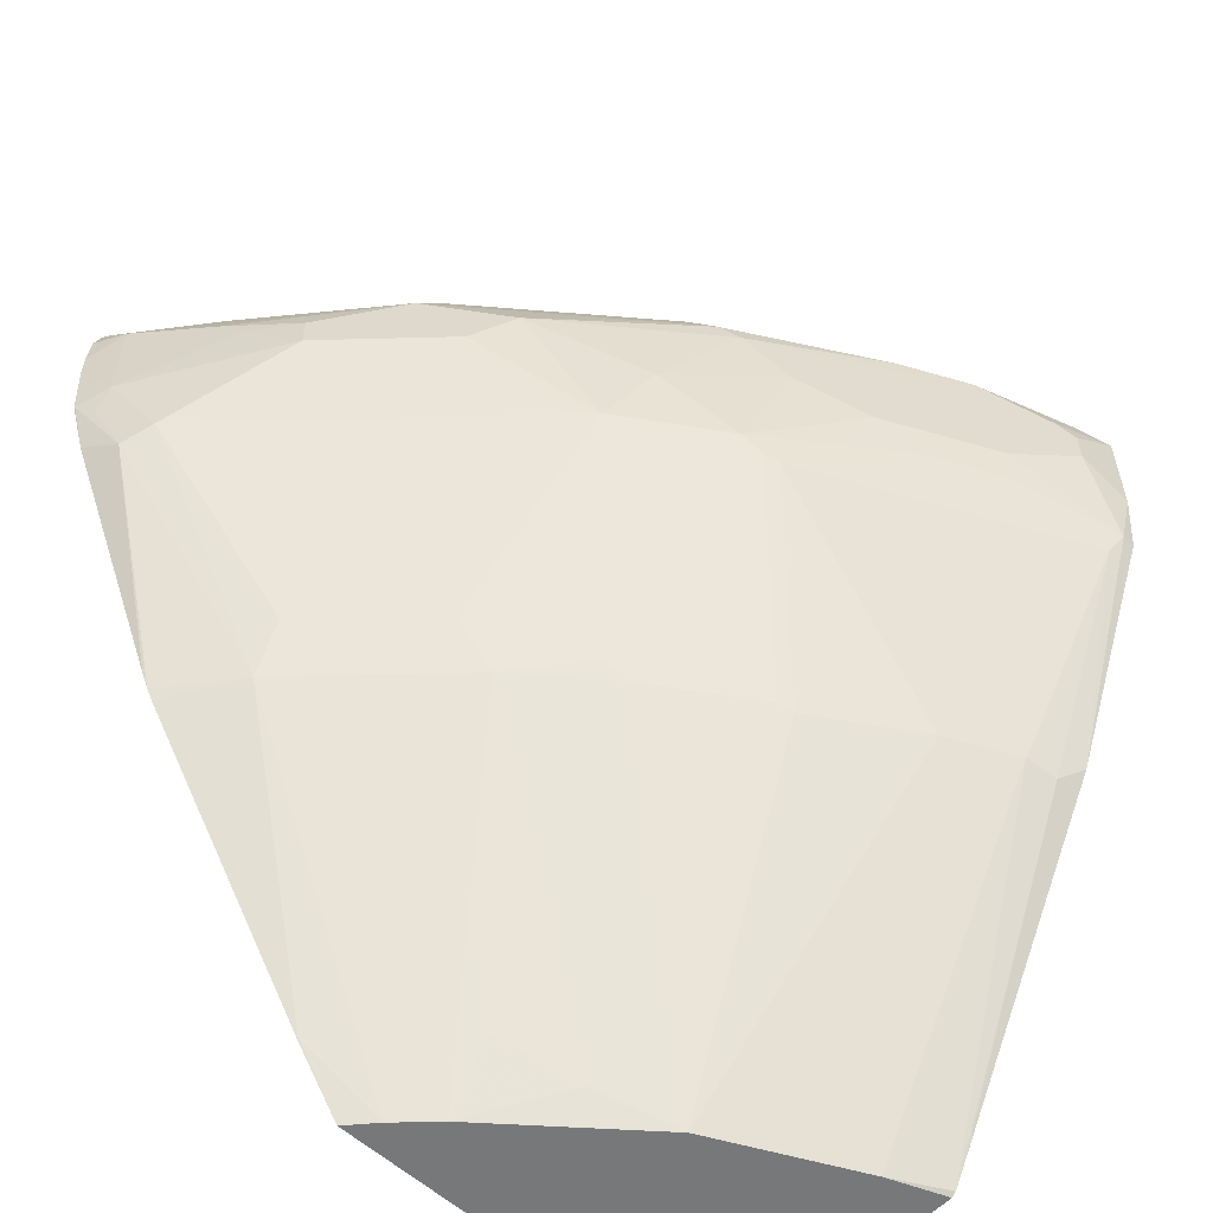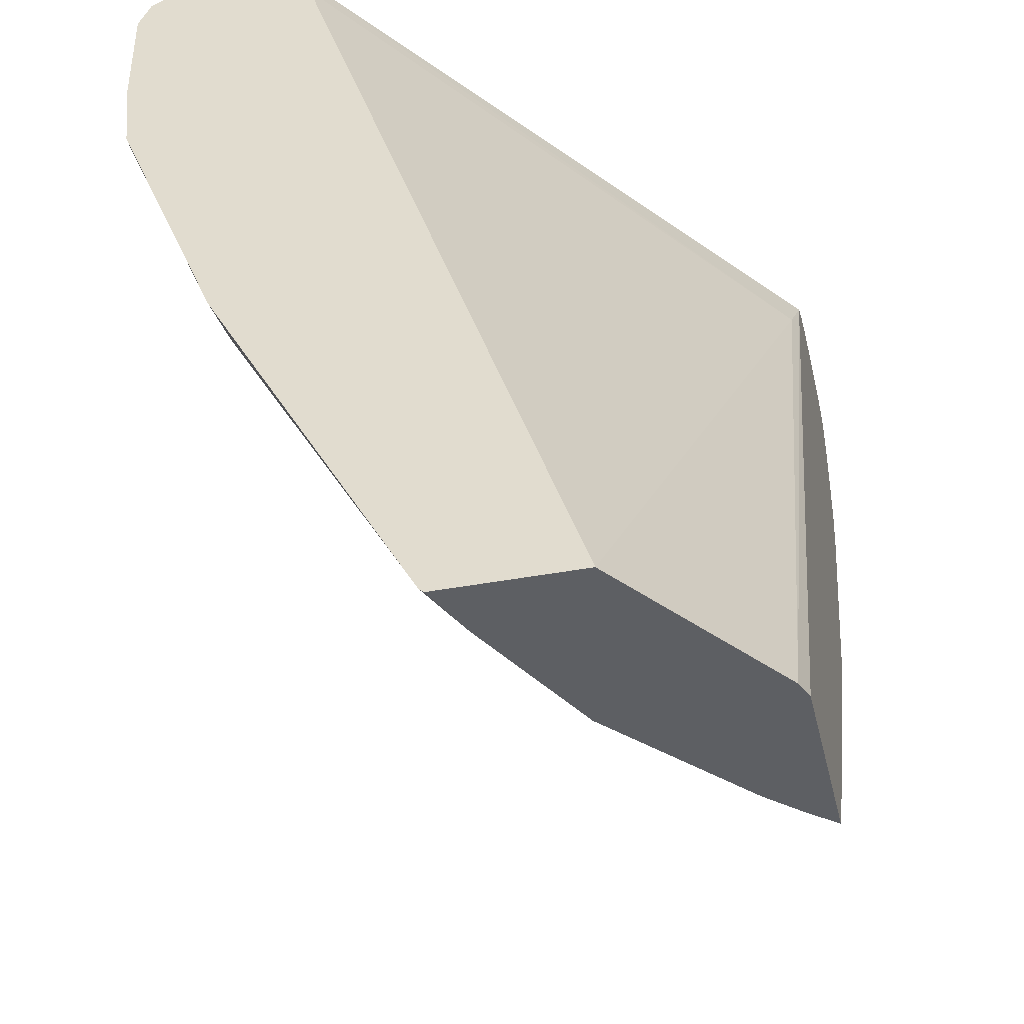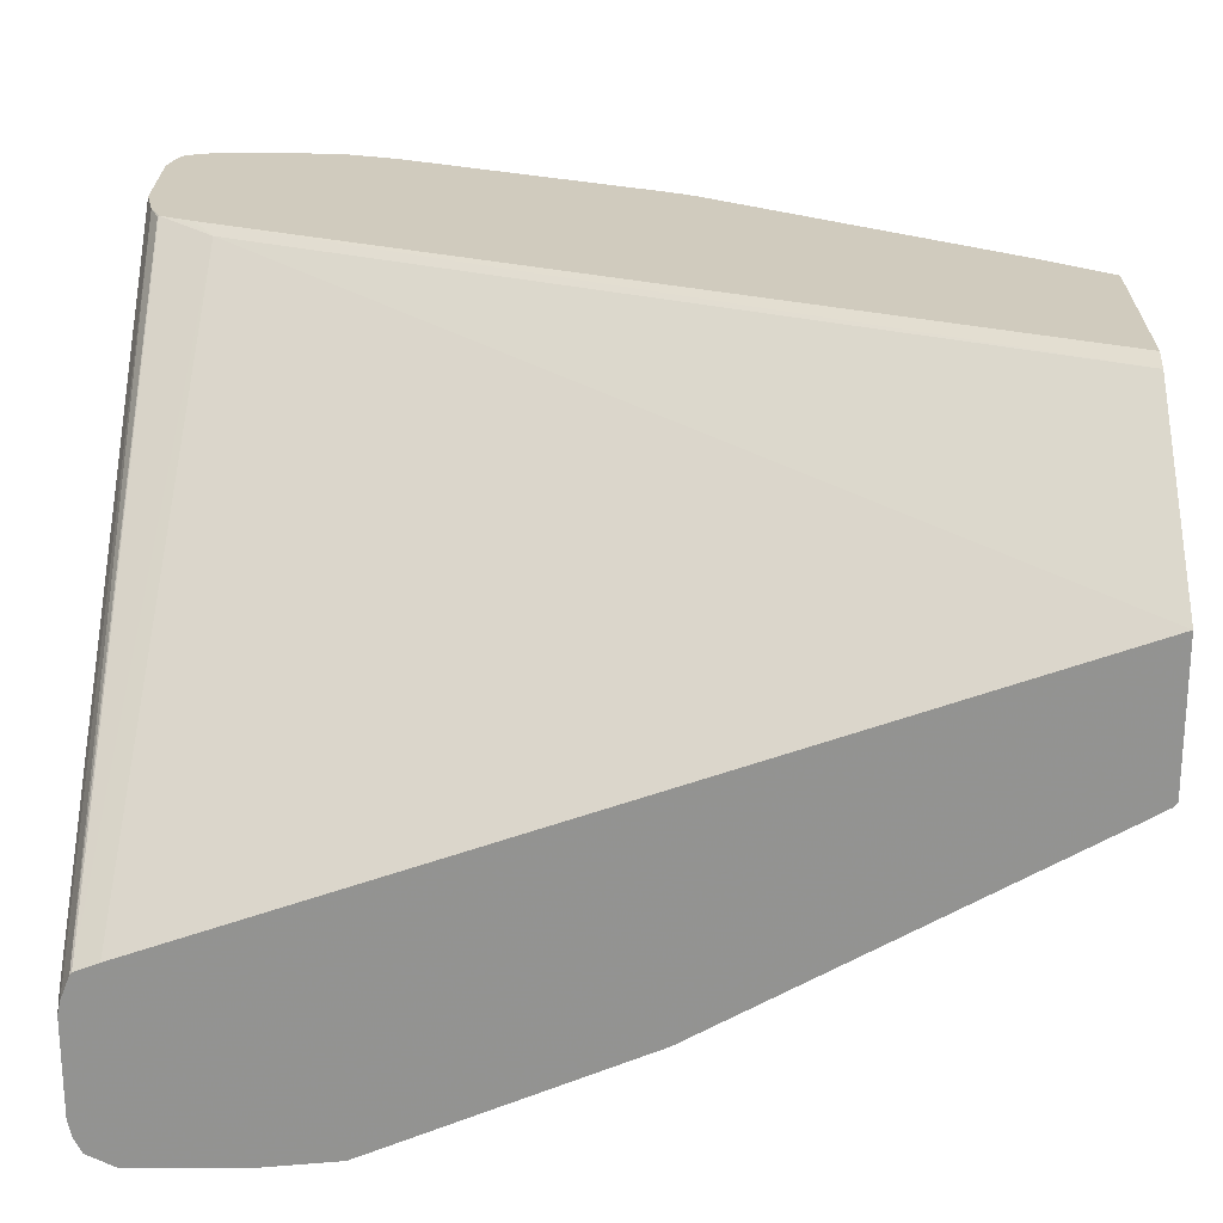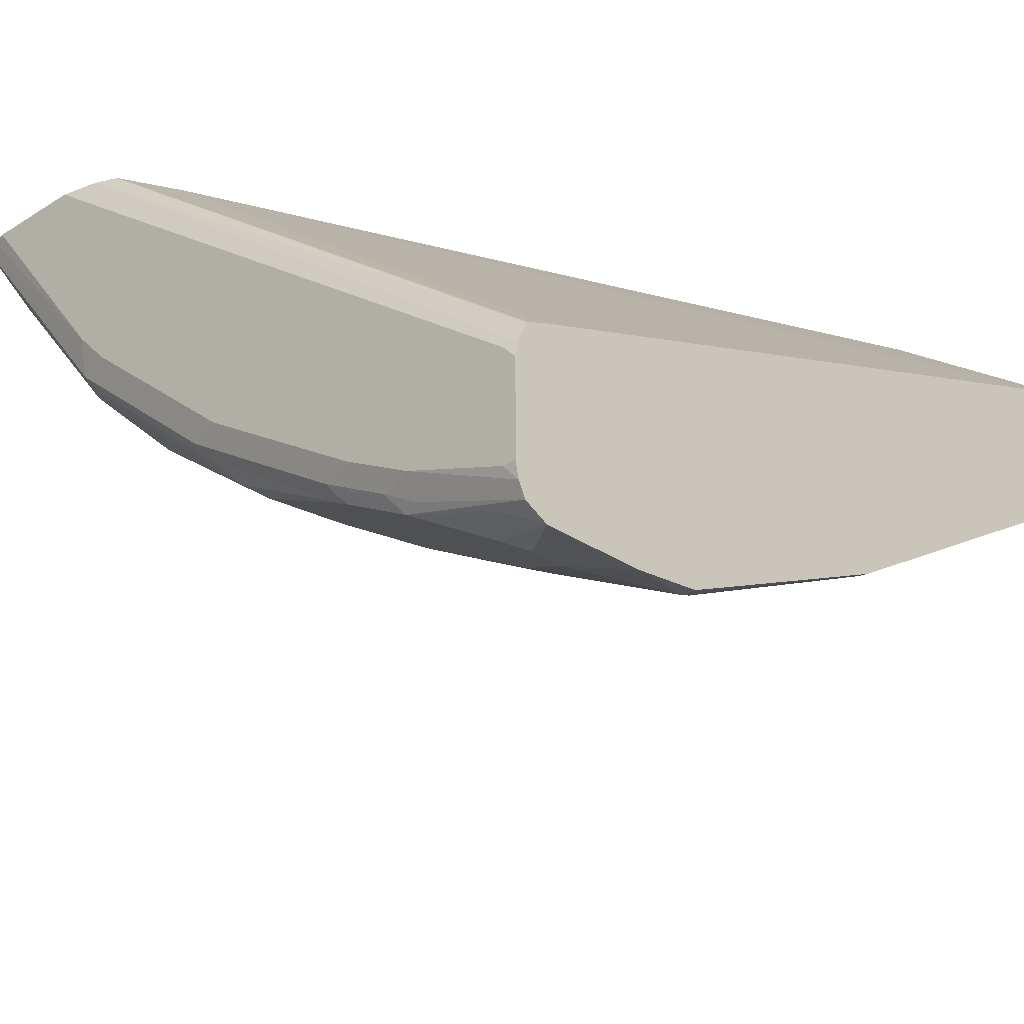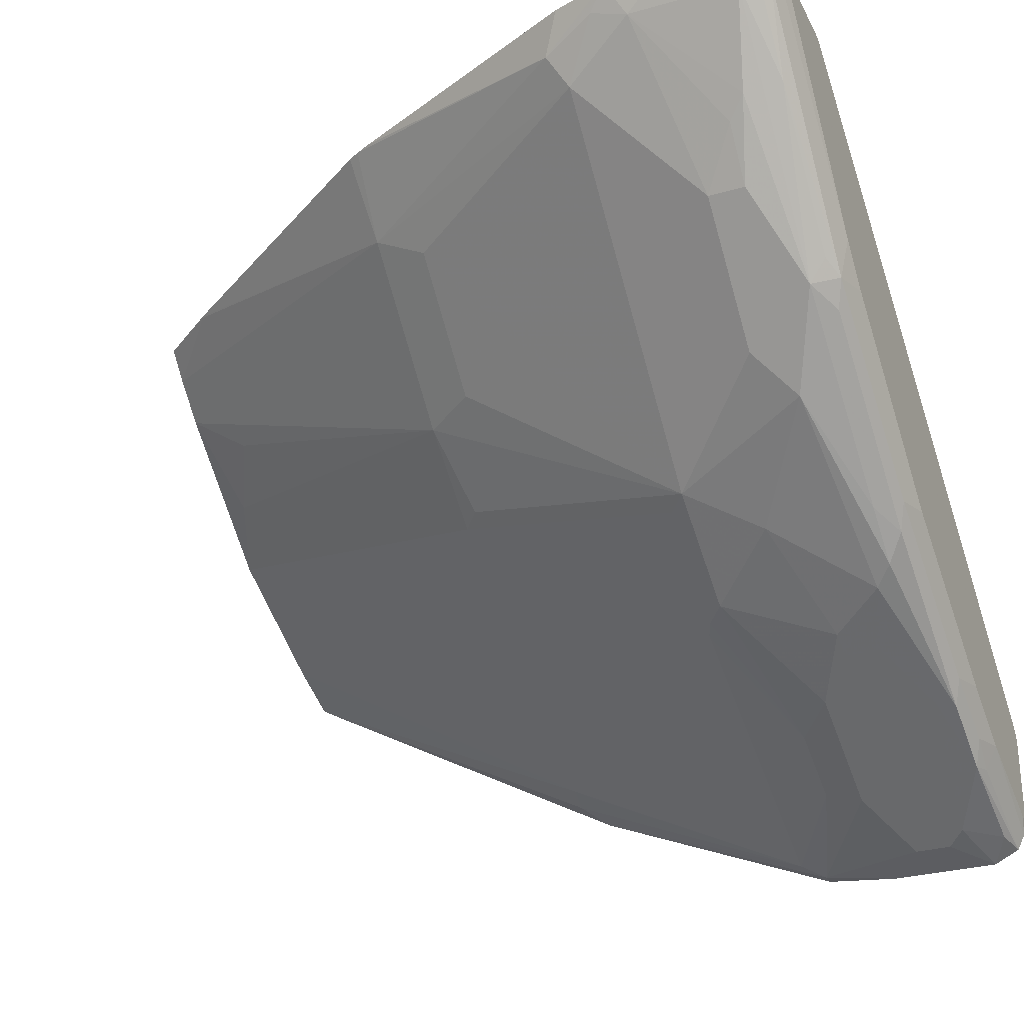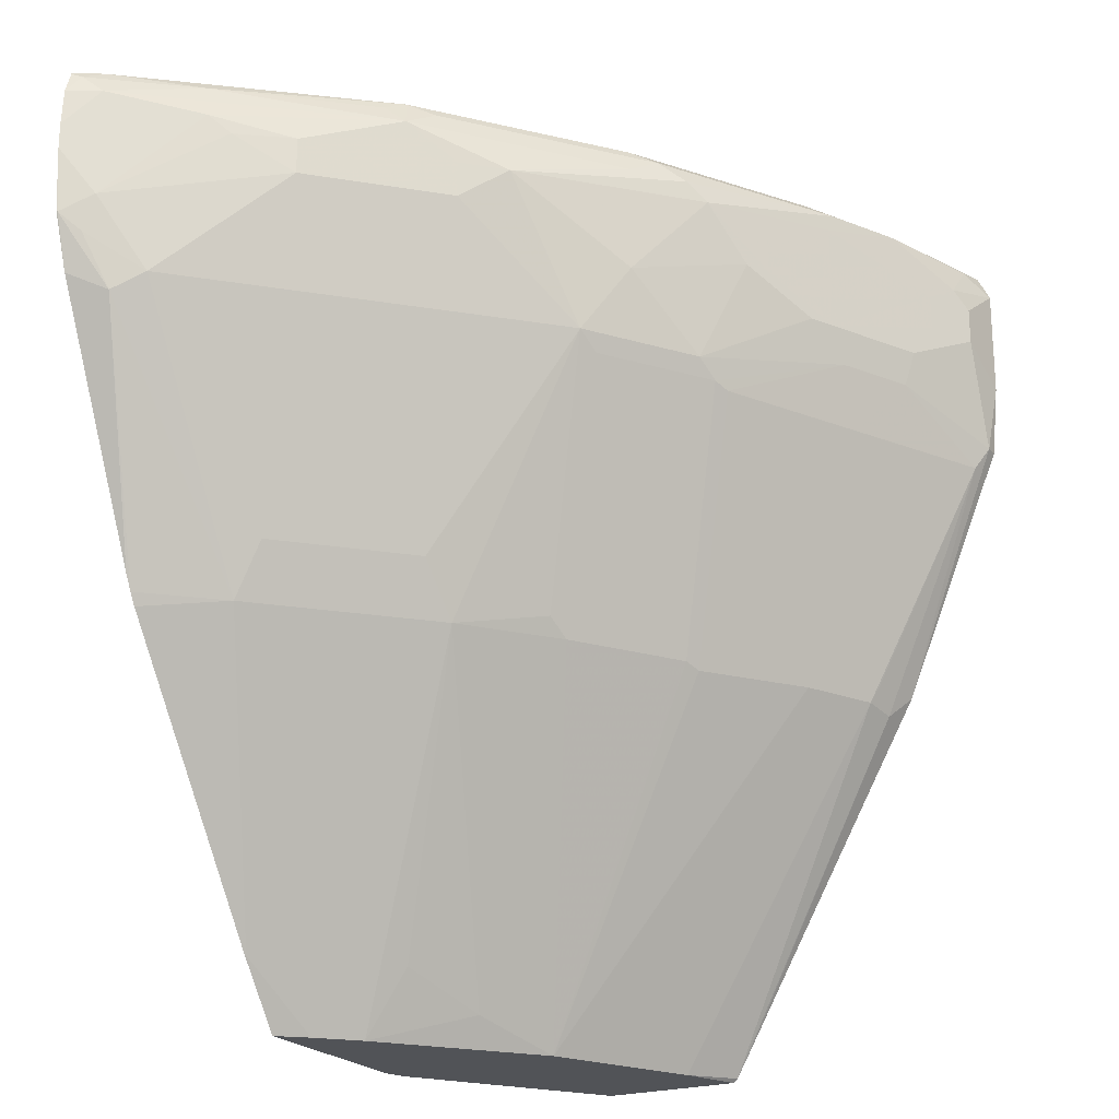
<metadata>
{"format":"obj","ext":"obj","renderer":"f3d","projection":"perspective","resolution":1024,"background":"white","views":[{"elev":-57.4,"azim":136.5,"up":"+Y"},{"elev":-40.4,"azim":-76.9,"up":"+Y"},{"elev":23.4,"azim":-89.6,"up":"+Z"},{"elev":-27.6,"azim":-136.6,"up":"+Z"},{"elev":-29.4,"azim":112.8,"up":"+Z"},{"elev":-22.2,"azim":118.9,"up":"+Y"}]}
</metadata>
<code>
v 0.3128 -0.1065 -0.6858
v 0.3128 -0.1065 -0.6087
v 0.3128 -0.1043 -0.6883
v 0.3368 -0.1065 -0.6762
v 0.4176 -0.1065 -0.5346
v 0.6144 0.3205 -0.5343
v 0.3128 0.3406 -0.7631
v 0.3447 -0.1065 -0.6731
v 0.3128 -0.0904 -0.6963
v 0.3273 0.08686 -0.7948
v 0.3456 0.0902 -0.7914
v 0.4289 -0.1065 -0.5304
v 0.6269 0.3311 -0.5304
v 0.6317 0.3406 -0.5304
v 0.6364 0.35 -0.5304
v 0.3128 0.353 -0.7679
v 0.4249 -0.1065 -0.633
v 0.3128 0.1002 -0.8032
v 0.3273 0.2271 -0.8548
v 0.3432 0.1002 -0.7964
v 0.3857 0.0902 -0.7714
v 0.4074 0.2271 -0.8148
v 0.5389 -0.1065 -0.5304
v 0.6492 0.3556 -0.5304
v 0.6361 0.3506 -0.531
v 0.3128 0.3541 -0.769
v 0.4659 -0.09012 -0.6111
v 0.5055 -0.1065 -0.5656
v 0.4475 0.08686 -0.7347
v 0.4558 0.0902 -0.7313
v 0.516 0.0902 -0.6913
v 0.3128 0.2404 -0.8615
v 0.3206 0.2404 -0.8615
v 0.3832 0.2605 -0.8365
v 0.4876 0.2271 -0.7747
v 0.5255 -0.1065 -0.5456
v 0.566 -0.07009 -0.531
v 0.5668 -0.06954 -0.5304
v 0.6717 0.3607 -0.5304
v 0.3206 0.3607 -0.7814
v 0.3128 0.3589 -0.7814
v 0.5059 -0.07009 -0.5911
v 0.566 0.0902 -0.6512
v 0.4959 0.2304 -0.7714
v 0.556 0.2304 -0.7313
v 0.5277 0.1002 -0.6879
v 0.3128 0.2805 -0.8654
v 0.3406 0.3005 -0.8615
v 0.3807 0.2805 -0.8415
v 0.4233 0.2605 -0.8164
v 0.4341 0.2805 -0.8148
v 0.6461 0.0902 -0.571
v 0.6743 0.08517 -0.5304
v 0.7318 0.3607 -0.5304
v 0.3128 0.3607 -0.7892
v 0.5677 0.2404 -0.728
v 0.5877 0.1202 -0.6478
v 0.5076 0.2404 -0.768
v 0.3128 0.3406 -0.8654
v 0.3406 0.3205 -0.8615
v 0.3673 0.3005 -0.8482
v 0.4475 0.2805 -0.8081
v 0.4341 0.3406 -0.8148
v 0.4742 0.3005 -0.7948
v 0.6781 0.09184 -0.5304
v 0.6478 0.1202 -0.5877
v 0.728 0.2404 -0.5677
v 0.7363 0.2304 -0.551
v 0.6411 0.3607 -0.6412
v 0.7413 0.3585 -0.5304
v 0.3128 0.3607 -0.8415
v 0.5477 0.2805 -0.748
v 0.6077 0.3205 -0.7079
v 0.6278 0.3005 -0.6879
v 0.6879 0.3005 -0.6278
v 0.4876 0.3005 -0.7881
v 0.3128 0.3462 -0.8626
v 0.3306 0.3506 -0.8565
v 0.3507 0.3306 -0.8565
v 0.3673 0.3205 -0.8482
v 0.3907 0.3506 -0.8365
v 0.4308 0.3506 -0.8164
v 0.5109 0.3306 -0.7764
v 0.4742 0.3205 -0.7948
v 0.6823 0.1002 -0.5304
v 0.748 0.2805 -0.5477
v 0.7488 0.2605 -0.541
v 0.7563 0.2705 -0.531
v 0.7466 0.2404 -0.5304
v 0.6211 0.3607 -0.6612
v 0.7413 0.3556 -0.5435
v 0.6411 0.3556 -0.6637
v 0.7523 0.3542 -0.5304
v 0.3128 0.3587 -0.8503
v 0.3206 0.3607 -0.8415
v 0.6278 0.3205 -0.6879
v 0.521 0.3406 -0.7689
v 0.5477 0.3406 -0.748
v 0.6478 0.3406 -0.6679
v 0.6879 0.3205 -0.6278
v 0.7088 0.3205 -0.6011
v 0.3128 0.3546 -0.8584
v 0.3807 0.3539 -0.8348
v 0.4007 0.3556 -0.824
v 0.4408 0.3556 -0.8039
v 0.531 0.3506 -0.7564
v 0.7163 0.3306 -0.5911
v 0.748 0.3406 -0.5477
v 0.7588 0.3064 -0.5304
v 0.7566 0.271 -0.5304
v 0.521 0.3607 -0.7413
v 0.7513 0.3506 -0.536
v 0.7113 0.3506 -0.5861
v 0.541 0.3556 -0.7438
v 0.6512 0.3506 -0.6562
v 0.6311 0.3506 -0.6762
v 0.7535 0.3528 -0.5304
v 0.3807 0.3607 -0.8215
v 0.4208 0.3607 -0.8014
v 0.7575 0.3406 -0.5304
v 0.7588 0.3205 -0.5304
f 63 79 81
f 63 80 79
f 63 83 84
f 63 82 83
f 63 81 82
f 59 78 79
f 58 62 76
f 59 79 60
f 58 76 72
f 59 77 78
f 64 84 83
f 60 79 80
f 64 83 76
f 69 92 90
f 67 75 86
f 67 86 87
f 67 87 68
f 68 87 88
f 68 88 89
f 68 89 85
f 69 70 91
f 69 91 92
f 70 93 91
f 71 95 94
f 56 66 57
f 72 76 83
f 65 68 85
f 56 67 66
f 47 59 60
f 56 74 75
f 72 83 73
f 43 66 52
f 44 50 58
f 44 58 56
f 44 56 45
f 47 60 48
f 48 60 80
f 48 80 61
f 48 61 51
f 48 51 49
f 50 51 62
f 50 62 58
f 56 75 67
f 51 61 80
f 51 63 84
f 51 84 64
f 51 64 76
f 51 76 62
f 52 65 53
f 52 66 67
f 52 67 68
f 52 68 65
f 54 70 69
f 56 58 72
f 56 72 73
f 56 73 74
f 51 80 63
f 73 96 74
f 104 118 119
f 73 97 98
f 92 113 115
f 92 115 99
f 92 99 116
f 92 116 106
f 92 106 114
f 93 117 112
f 94 95 118
f 94 118 102
f 97 106 98
f 98 106 116
f 98 116 99
f 99 115 113
f 92 114 111
f 99 113 108
f 99 107 100
f 100 107 101
f 102 118 103
f 103 118 104
f 104 119 105
f 105 119 111
f 105 111 114
f 105 114 106
f 108 120 121
f 108 113 112
f 108 112 120
f 43 57 66
f 99 108 107
f 91 113 92
f 91 112 113
f 91 93 112
f 73 98 99
f 73 99 96
f 74 96 99
f 74 99 100
f 74 100 75
f 75 100 101
f 75 101 86
f 77 102 78
f 78 81 79
f 78 102 81
f 81 102 103
f 81 103 104
f 112 117 120
f 81 104 105
f 81 105 82
f 82 105 106
f 82 106 97
f 82 97 83
f 86 101 107
f 86 107 108
f 86 108 121
f 86 121 109
f 86 109 88
f 86 88 87
f 88 110 89
f 88 109 110
f 90 92 111
f 73 83 97
f 43 56 57
f 11 22 35
f 40 55 41
f 5 12 13
f 5 13 6
f 6 13 14
f 6 14 15
f 6 15 16
f 6 16 7
f 8 11 21
f 8 21 17
f 9 18 10
f 10 18 19
f 10 19 20
f 10 20 11
f 3 11 8
f 11 20 19
f 11 35 21
f 12 23 38
f 12 38 53
f 12 53 65
f 12 65 85
f 12 85 89
f 12 89 110
f 12 110 109
f 12 109 121
f 12 121 120
f 12 120 117
f 12 117 93
f 11 19 22
f 12 93 70
f 3 10 11
f 3 8 4
f 43 46 56
f 1 2 7
f 1 7 16
f 1 16 26
f 1 26 41
f 1 41 55
f 1 55 71
f 1 71 94
f 1 94 102
f 1 102 77
f 1 77 59
f 1 59 47
f 3 9 10
f 1 47 32
f 1 18 9
f 1 9 3
f 1 3 4
f 1 4 8
f 1 17 28
f 1 28 36
f 1 36 23
f 1 23 12
f 1 12 5
f 1 5 2
f 2 5 6
f 2 6 7
f 1 32 18
f 12 70 54
f 1 8 17
f 12 39 24
f 29 44 30
f 30 44 31
f 31 44 45
f 31 45 56
f 31 56 46
f 31 46 43
f 32 47 33
f 33 47 48
f 33 48 49
f 33 49 34
f 34 50 35
f 34 49 51
f 29 35 44
f 34 51 50
f 36 52 37
f 37 52 38
f 39 54 69
f 39 69 90
f 39 90 111
f 39 111 119
f 39 119 118
f 39 118 95
f 39 95 71
f 39 71 55
f 39 55 40
f 12 54 39
f 35 50 44
f 28 52 36
f 38 52 53
f 28 42 43
f 12 24 15
f 12 15 14
f 28 43 52
f 12 14 13
f 15 24 25
f 15 25 16
f 16 25 26
f 17 21 29
f 17 29 30
f 17 30 31
f 17 31 27
f 18 32 33
f 18 33 19
f 17 27 28
f 19 34 22
f 19 33 34
f 27 43 42
f 24 26 25
f 24 41 26
f 27 42 28
f 24 39 40
f 24 40 41
f 23 37 38
f 23 36 37
f 22 34 35
f 21 35 29
f 27 31 43

</code>
